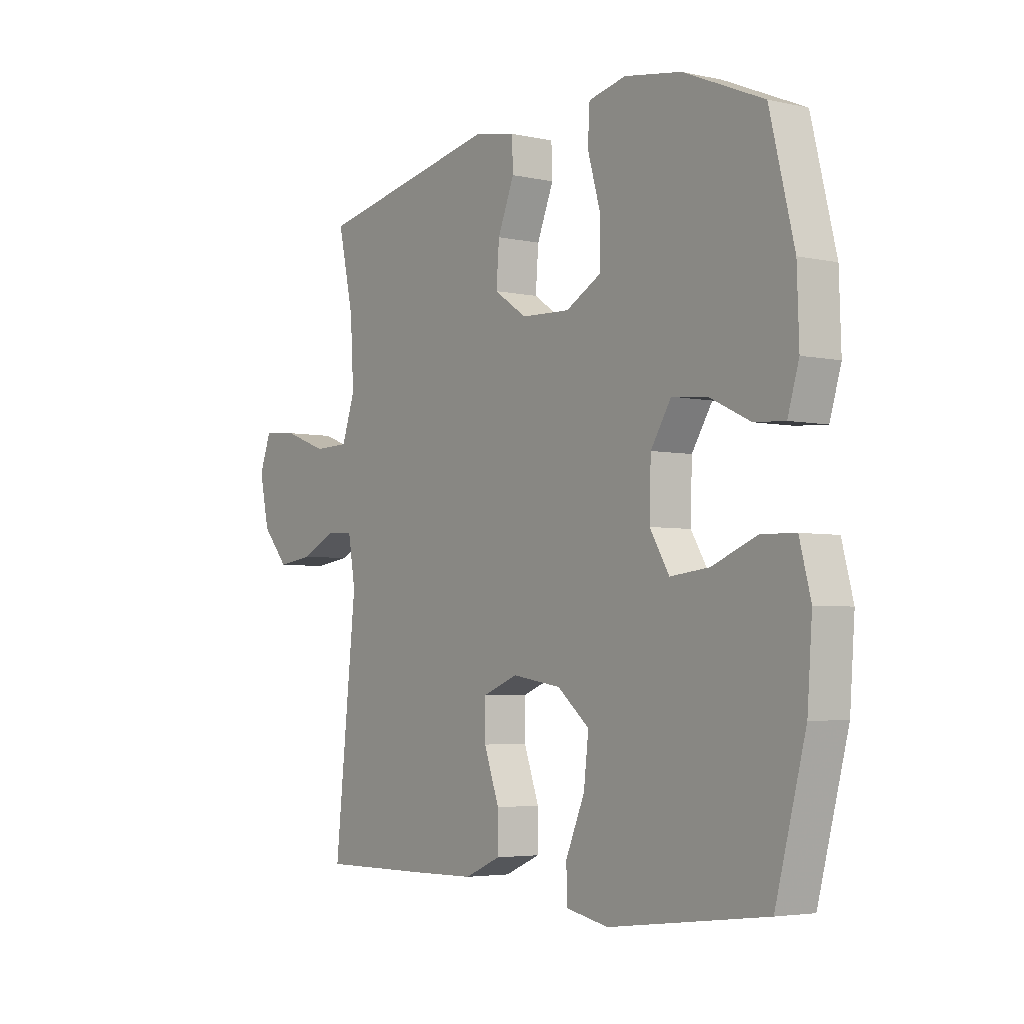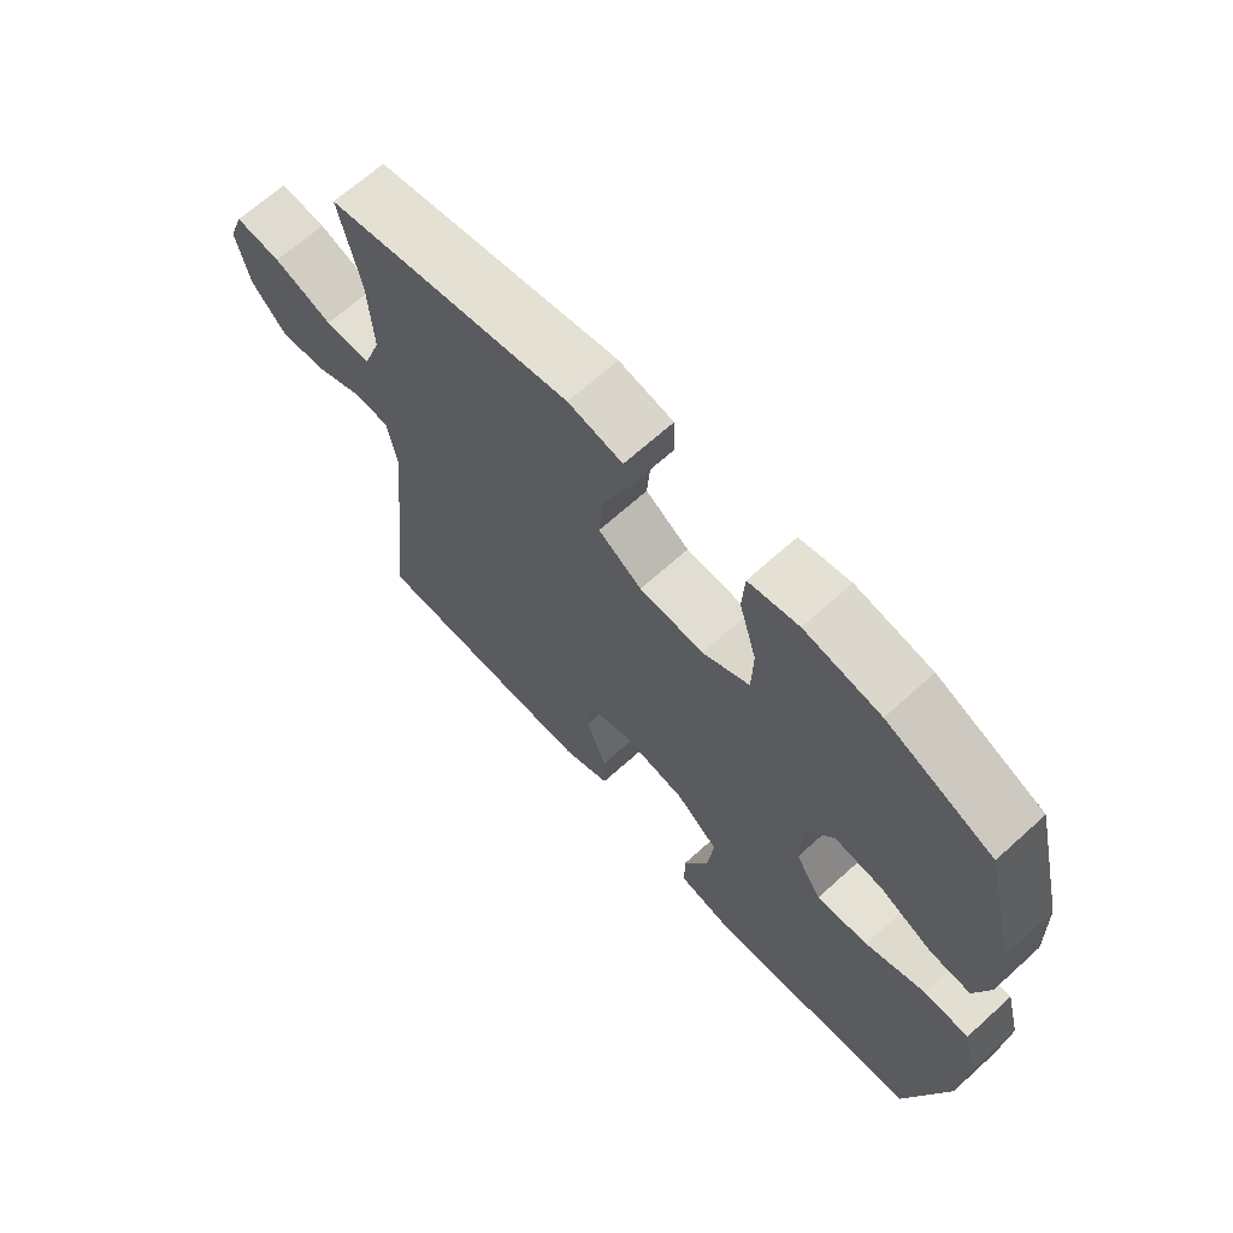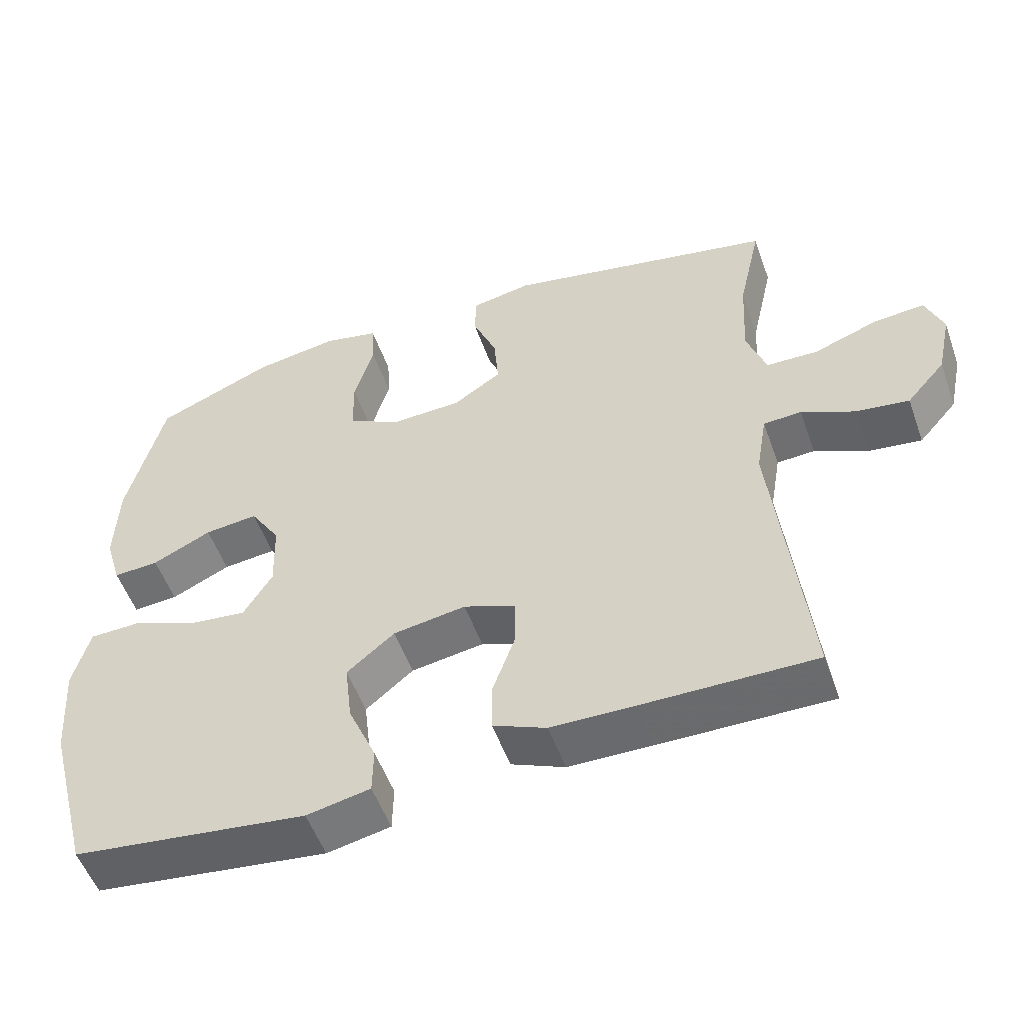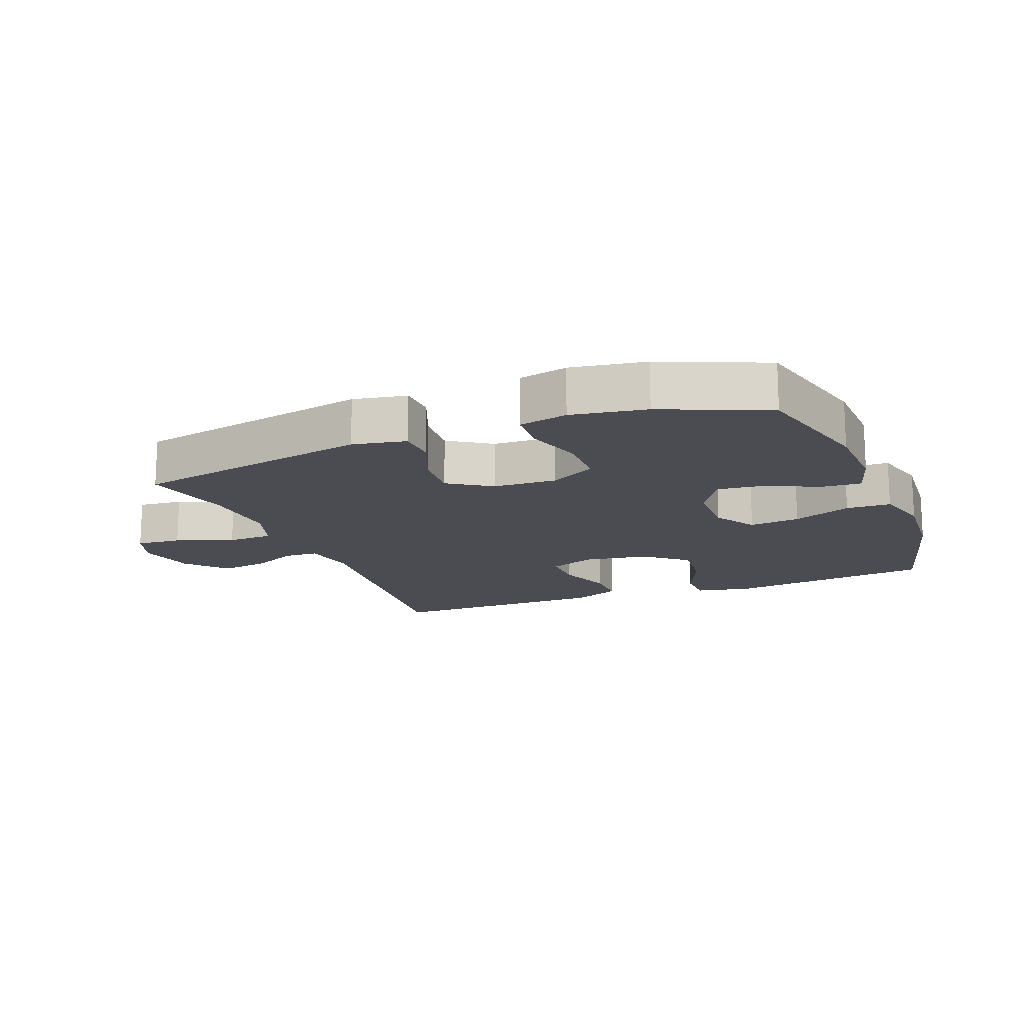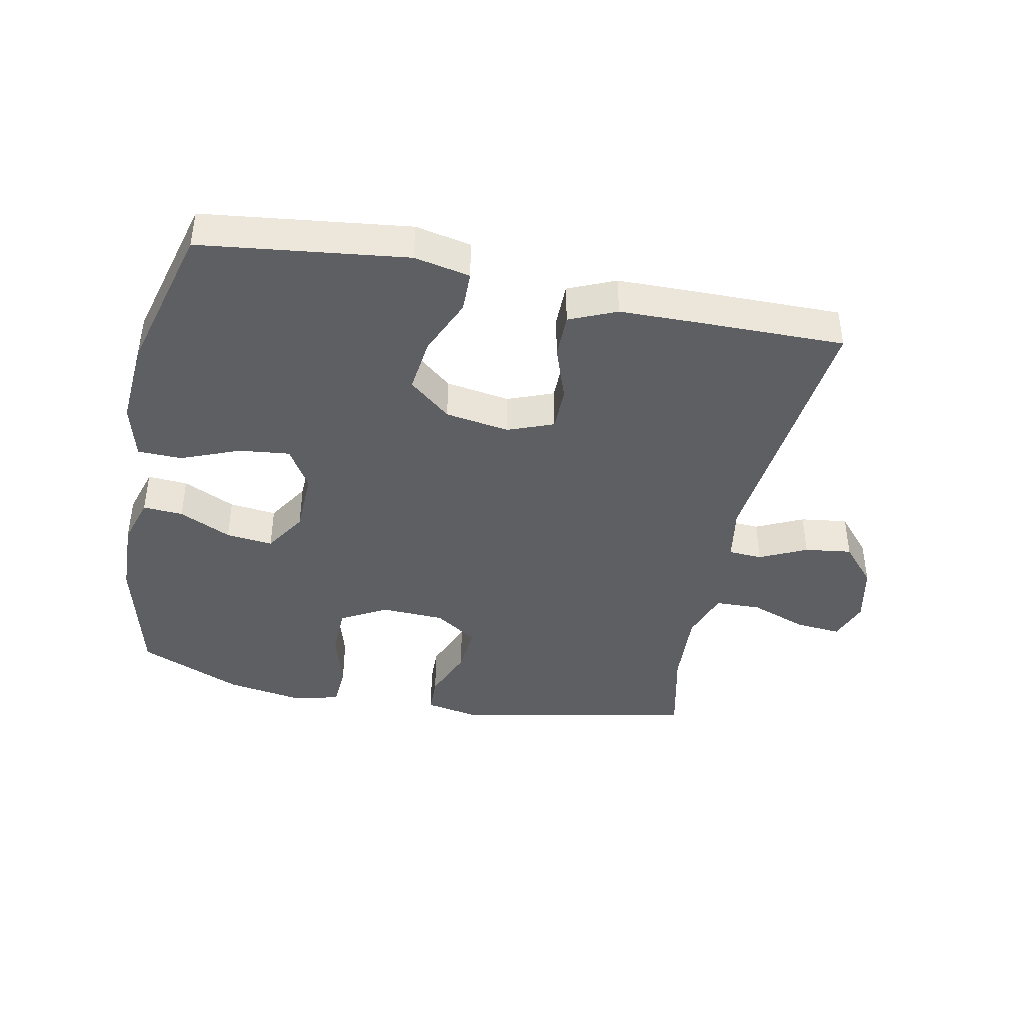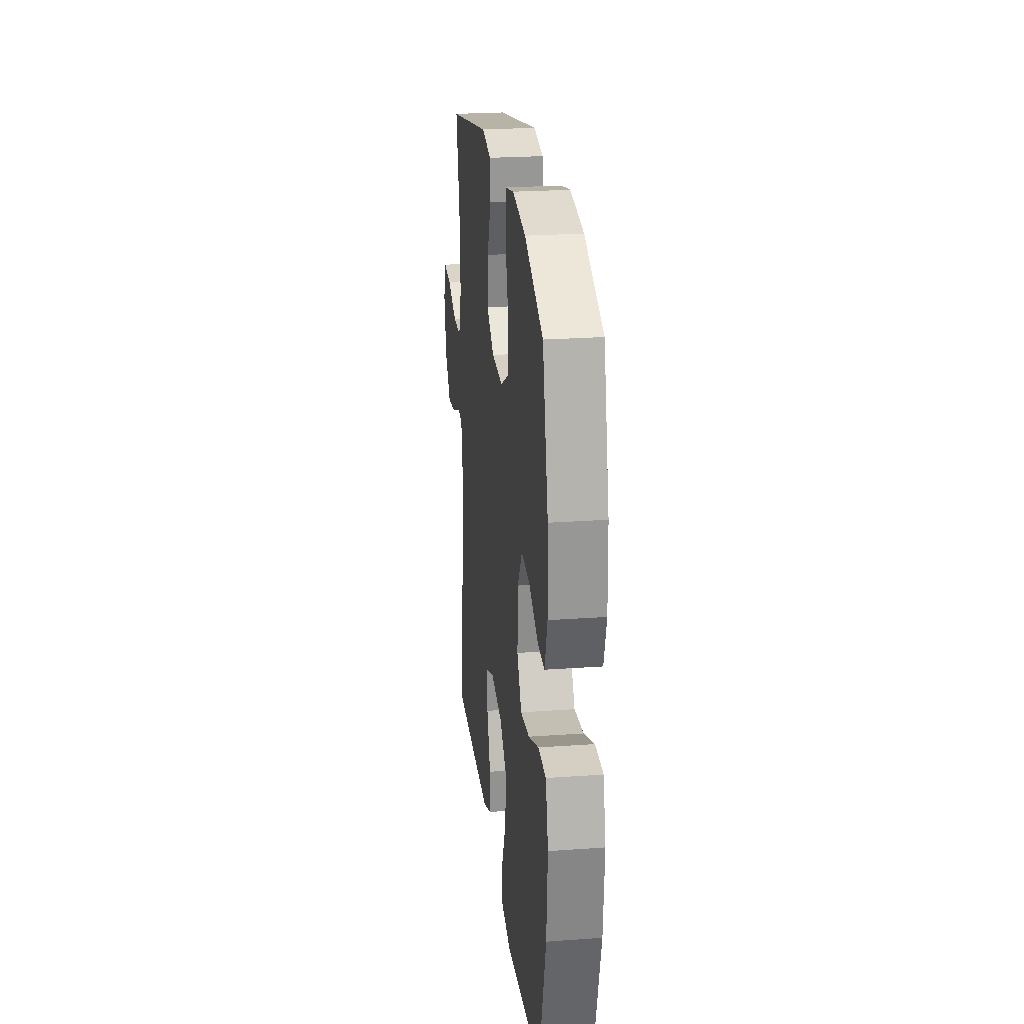
<metadata>
{"format":"obj","ext":"obj","renderer":"f3d","projection":"perspective","resolution":1024,"background":"white","views":[{"elev":-4.1,"azim":54.1,"up":"+Z"},{"elev":67.1,"azim":47.8,"up":"+Z"},{"elev":-53.4,"azim":-160.5,"up":"+Z"},{"elev":-15.4,"azim":21.6,"up":"+Y"},{"elev":-41.4,"azim":168.5,"up":"+Y"},{"elev":24.2,"azim":83.2,"up":"+Z"}]}
</metadata>
<code>
v 0.5 0.07 0.5
v 0.55 0.07 0.297
v 0.554 0.07 0.175
v 0.531 0.07 0.098
v 0.468 0.07 0.102
v 0.386 0.07 0.141
v 0.312 0.07 0.149
v 0.27 0.07 0.082
v 0.267 0.07 -0.017
v 0.307 0.07 -0.083
v 0.387 0.07 -0.074
v 0.479 0.07 -0.037
v 0.549 0.07 -0.039
v 0.572 0.07 -0.127
v 0.562 0.07 -0.264
v 0.5 0.07 -0.5
v 0.176 0.07 -0.54
v 0.088 0.07 -0.522
v 0.087 0.07 -0.457
v 0.126 0.07 -0.366
v 0.136 0.07 -0.28
v 0.07 0.07 -0.225
v -0.031 0.07 -0.209
v -0.103 0.07 -0.237
v -0.103 0.07 -0.307
v -0.072 0.07 -0.394
v -0.072 0.07 -0.464
v -0.146 0.07 -0.496
v -0.262 0.07 -0.498
v -0.5 0.07 -0.5
v -0.455 0.07 -0.075
v -0.47 0.07 0.013
v -0.523 0.07 0.016
v -0.597 0.07 -0.019
v -0.671 0.07 -0.029
v -0.725 0.07 0.033
v -0.745 0.07 0.126
v -0.721 0.07 0.19
v -0.65 0.07 0.184
v -0.56 0.07 0.151
v -0.488 0.07 0.153
v -0.461 0.07 0.232
v -0.468 0.07 0.356
v -0.5 0.07 0.5
v -0.122 0.07 0.576
v -0.038 0.07 0.56
v -0.036 0.07 0.5
v -0.07 0.07 0.416
v -0.076 0.07 0.339
v -0.009 0.07 0.294
v 0.091 0.07 0.29
v 0.163 0.07 0.33
v 0.165 0.07 0.411
v 0.138 0.07 0.505
v 0.142 0.07 0.572
v 0.219 0.07 0.589
v 0.336 0.07 0.57
v 0.5 0 0.5
v 0.55 0 0.297
v 0.554 0 0.175
v 0.531 0 0.098
v 0.468 0 0.102
v 0.386 0 0.141
v 0.312 0 0.149
v 0.27 0 0.082
v 0.267 0 -0.017
v 0.307 0 -0.083
v 0.387 0 -0.074
v 0.479 0 -0.037
v 0.549 0 -0.039
v 0.572 0 -0.127
v 0.562 0 -0.264
v 0.5 0 -0.5
v 0.176 0 -0.54
v 0.088 0 -0.522
v 0.087 0 -0.457
v 0.126 0 -0.366
v 0.136 0 -0.28
v 0.07 0 -0.225
v -0.031 0 -0.209
v -0.103 0 -0.237
v -0.103 0 -0.307
v -0.072 0 -0.394
v -0.072 0 -0.464
v -0.146 0 -0.496
v -0.262 0 -0.498
v -0.5 0 -0.5
v -0.455 0 -0.075
v -0.47 0 0.013
v -0.523 0 0.016
v -0.597 0 -0.019
v -0.671 0 -0.029
v -0.725 0 0.033
v -0.745 0 0.126
v -0.721 0 0.19
v -0.65 0 0.184
v -0.56 0 0.151
v -0.488 0 0.153
v -0.461 0 0.232
v -0.468 0 0.356
v -0.5 0 0.5
v -0.122 0 0.576
v -0.038 0 0.56
v -0.036 0 0.5
v -0.07 0 0.416
v -0.076 0 0.339
v -0.009 0 0.294
v 0.091 0 0.29
v 0.163 0 0.33
v 0.165 0 0.411
v 0.138 0 0.505
v 0.142 0 0.572
v 0.219 0 0.589
v 0.336 0 0.57
f 53 54 55 56
f 52 53 56 57
f 45 46 47 48
f 43 44 45 48
f 42 43 48 49
f 41 42 49 50
f 37 38 39 40
f 37 40 41
f 36 37 41
f 33 34 35 36
f 32 33 36 41
f 31 32 41 50
f 25 26 27 28
f 24 25 28 29
f 17 18 19 20
f 17 20 21
f 16 17 21
f 15 16 21 22
f 11 12 13 14
f 10 11 14 15
f 3 4 5 6
f 3 6 7
f 2 3 7
f 52 57 1 2
f 51 52 2 7
f 50 51 7 8
f 31 50 8 9
f 24 29 30 31
f 23 24 31 9
f 10 15 22 23
f 9 10 23
f 113 112 111 110
f 114 113 110 109
f 105 104 103 102
f 105 102 101 100
f 106 105 100 99
f 107 106 99 98
f 97 96 95 94
f 98 97 94
f 98 94 93
f 93 92 91 90
f 98 93 90 89
f 107 98 89 88
f 85 84 83 82
f 86 85 82 81
f 77 76 75 74
f 78 77 74
f 78 74 73
f 79 78 73 72
f 71 70 69 68
f 72 71 68 67
f 63 62 61 60
f 64 63 60
f 64 60 59
f 59 58 114 109
f 64 59 109 108
f 65 64 108 107
f 66 65 107 88
f 88 87 86 81
f 66 88 81 80
f 80 79 72 67
f 80 67 66
f 1 58 59 2
f 2 59 60 3
f 3 60 61 4
f 4 61 62 5
f 5 62 63 6
f 6 63 64 7
f 7 64 65 8
f 8 65 66 9
f 9 66 67 10
f 10 67 68 11
f 11 68 69 12
f 12 69 70 13
f 13 70 71 14
f 14 71 72 15
f 15 72 73 16
f 16 73 74 17
f 17 74 75 18
f 18 75 76 19
f 19 76 77 20
f 20 77 78 21
f 21 78 79 22
f 22 79 80 23
f 23 80 81 24
f 24 81 82 25
f 25 82 83 26
f 26 83 84 27
f 27 84 85 28
f 28 85 86 29
f 29 86 87 30
f 30 87 88 31
f 31 88 89 32
f 32 89 90 33
f 33 90 91 34
f 34 91 92 35
f 35 92 93 36
f 36 93 94 37
f 37 94 95 38
f 38 95 96 39
f 39 96 97 40
f 40 97 98 41
f 41 98 99 42
f 42 99 100 43
f 43 100 101 44
f 44 101 102 45
f 45 102 103 46
f 46 103 104 47
f 47 104 105 48
f 48 105 106 49
f 49 106 107 50
f 50 107 108 51
f 51 108 109 52
f 52 109 110 53
f 53 110 111 54
f 54 111 112 55
f 55 112 113 56
f 56 113 114 57
f 57 114 58 1

</code>
